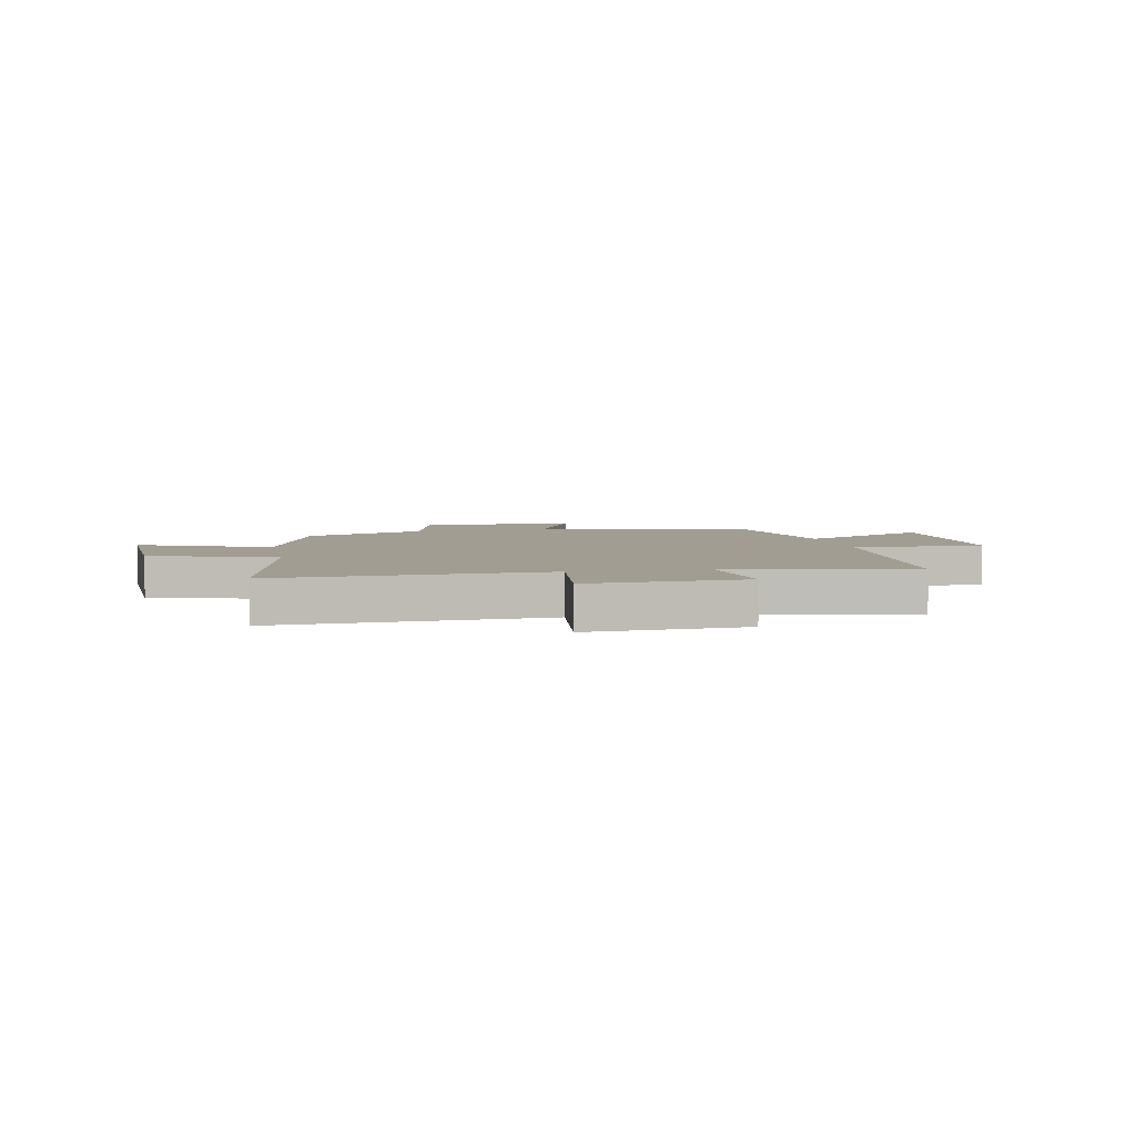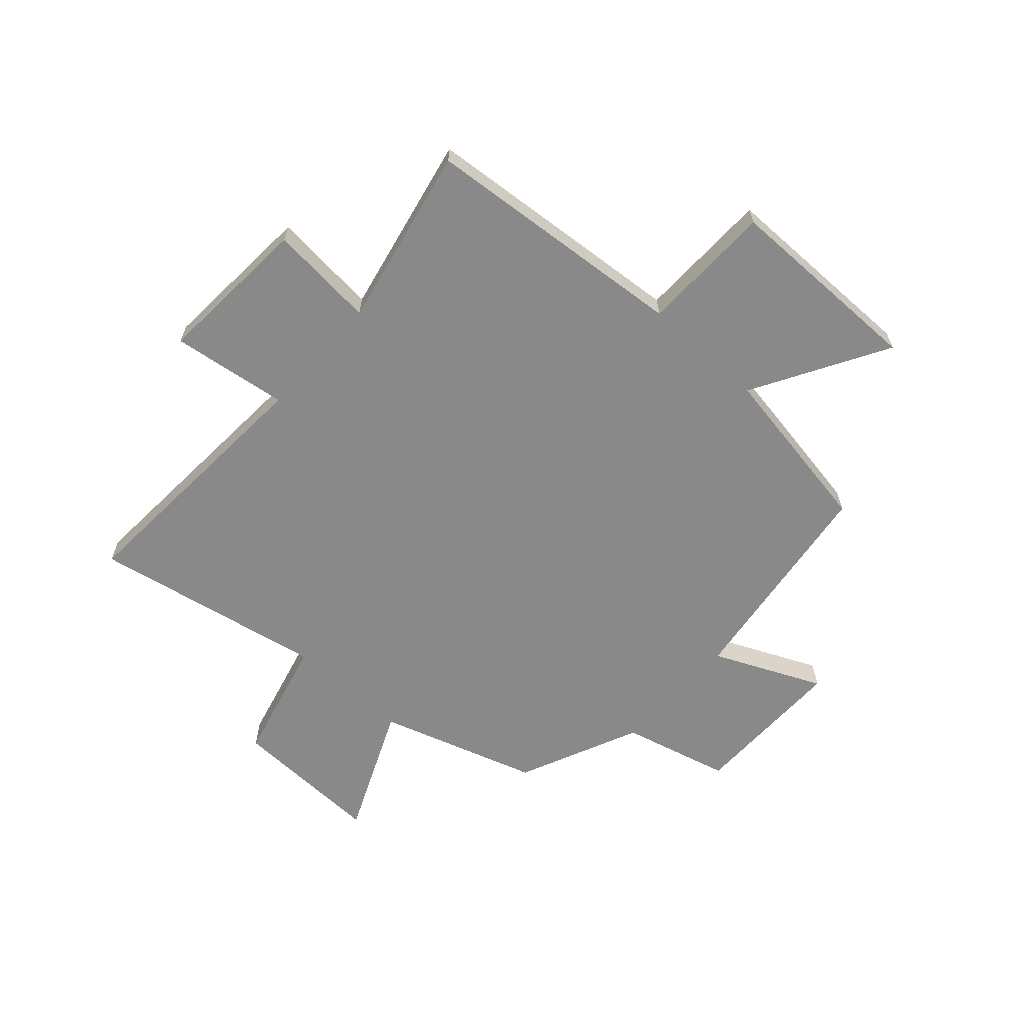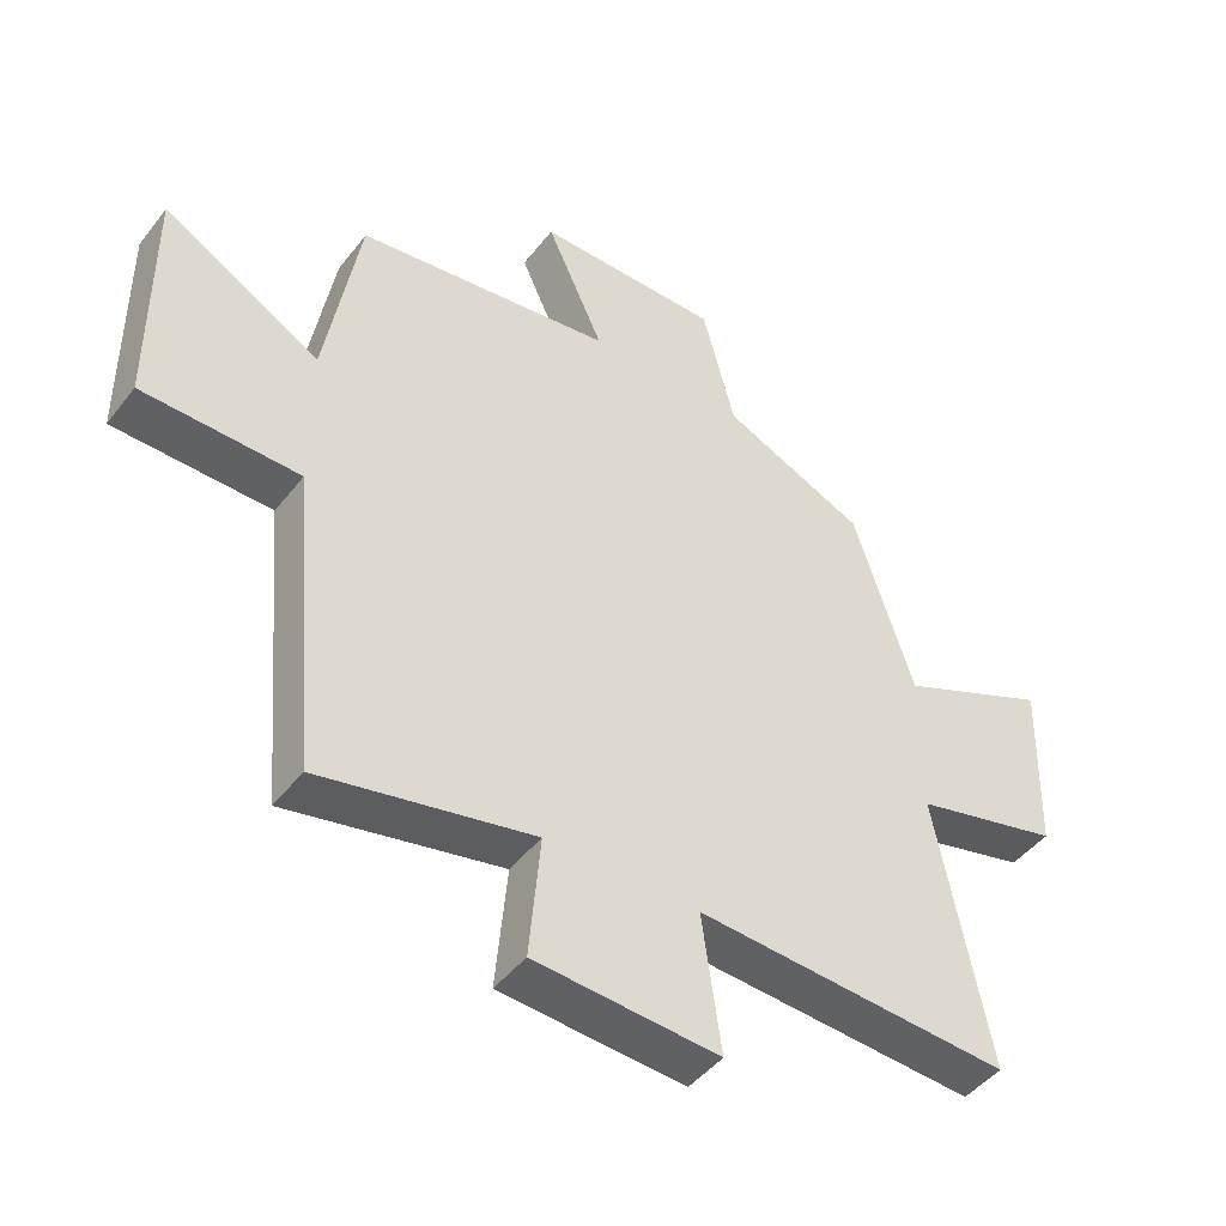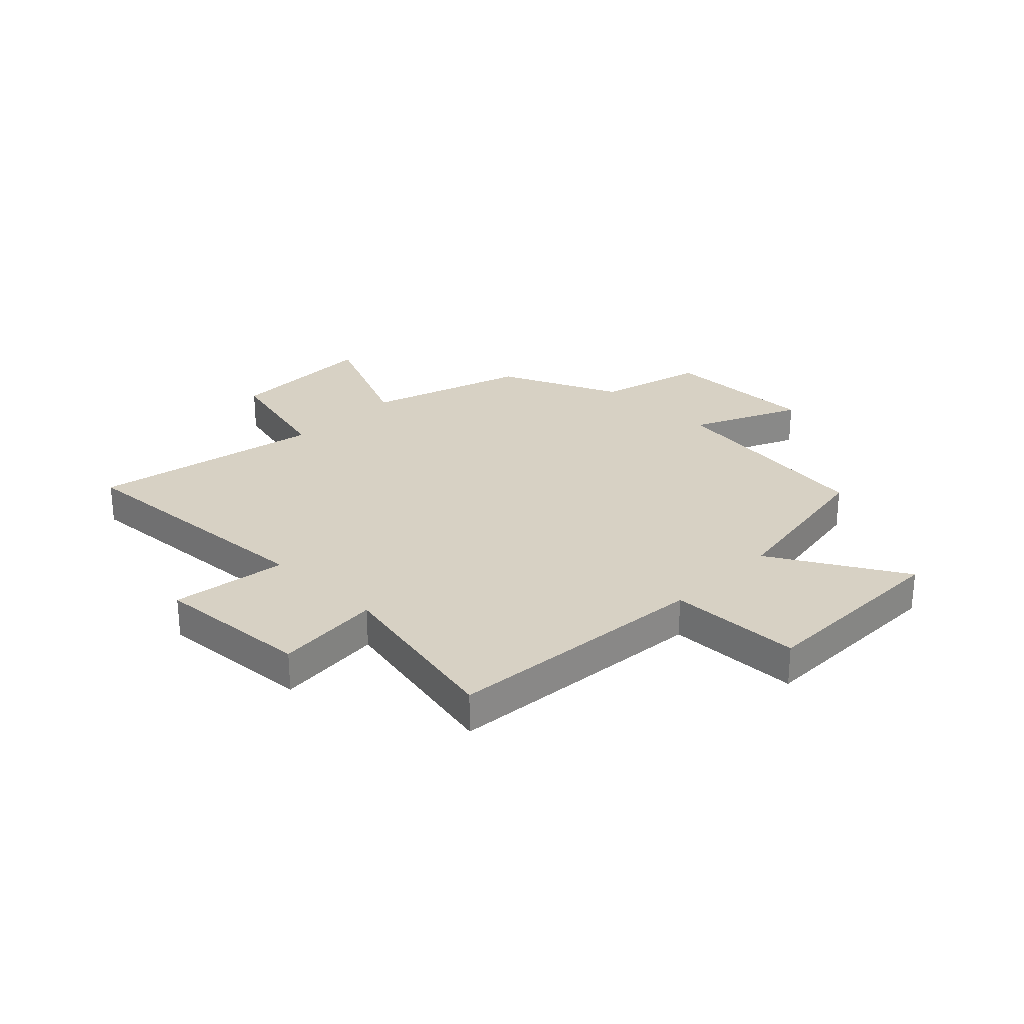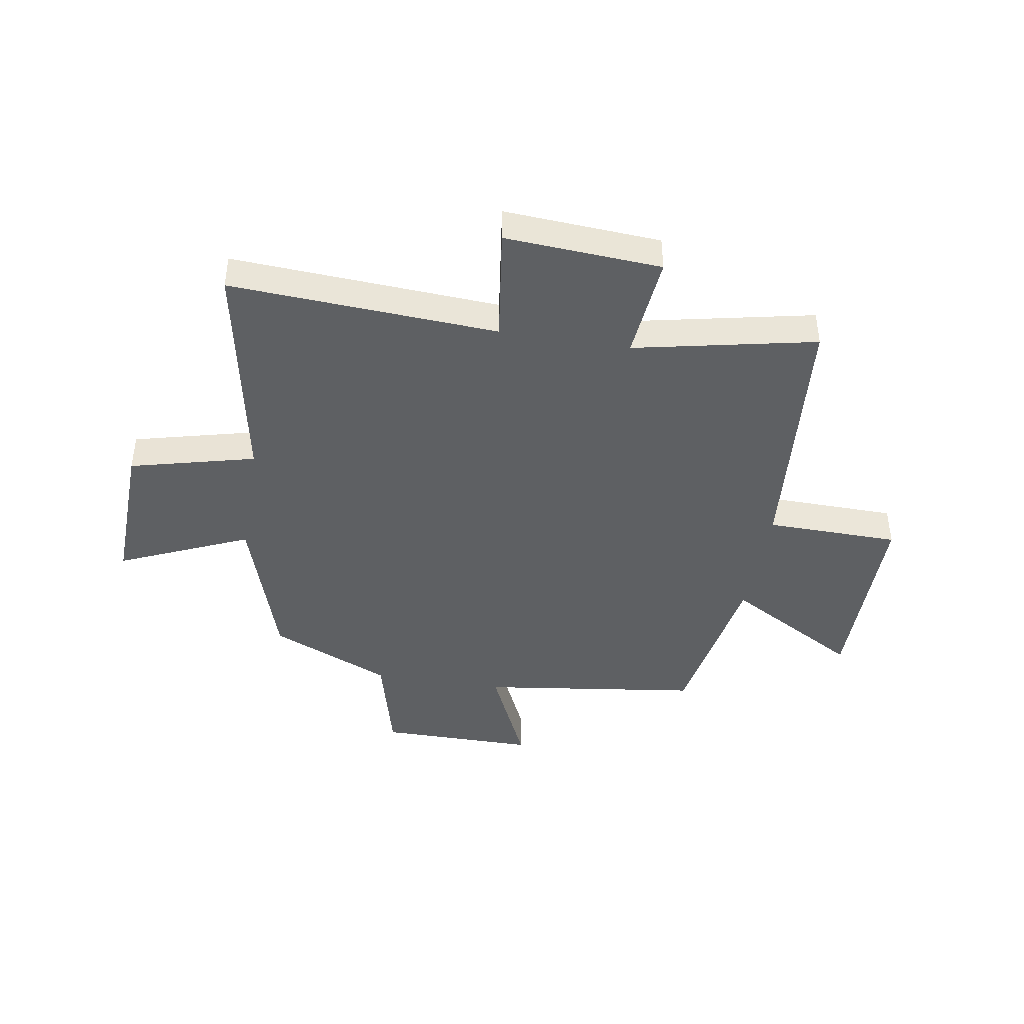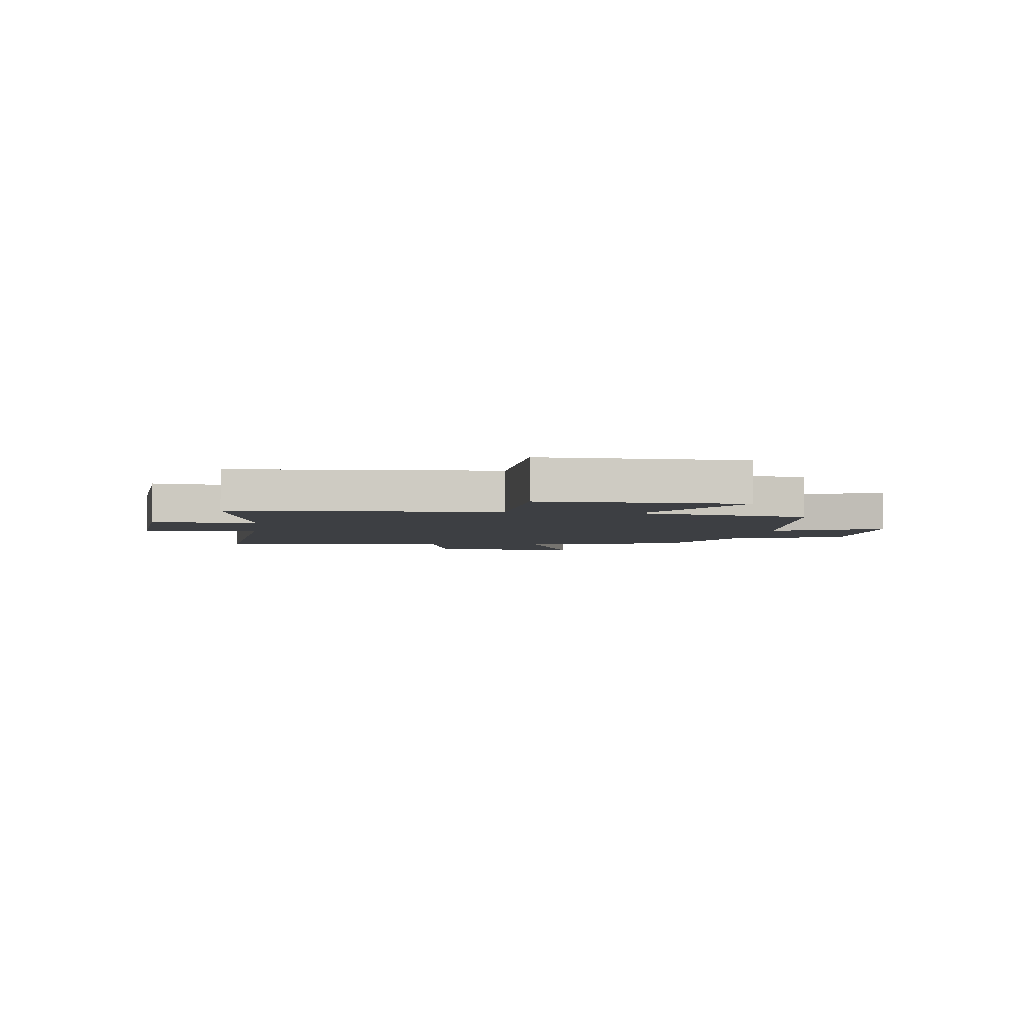
<metadata>
{"format":"obj","ext":"obj","renderer":"f3d","projection":"perspective","resolution":1024,"background":"white","views":[{"elev":4.6,"azim":168.5,"up":"+Y"},{"elev":-63.2,"azim":-132.1,"up":"+Y"},{"elev":-46.1,"azim":-35.5,"up":"+Z"},{"elev":27.1,"azim":-135.6,"up":"+Y"},{"elev":-42.6,"azim":170.5,"up":"+Y"},{"elev":-4.0,"azim":-98.4,"up":"+Y"}]}
</metadata>
<code>
v 0.58 0.07 -0.528
v 0.101 0.07 -0.5
v 0.13 0.07 -0.709
v -0.15 0.07 -0.691
v -0.133 0.07 -0.5
v -0.458 0.07 -0.569
v -0.5 0.07 -0.092
v -0.739 0.07 -0.088
v -0.741 0.07 0.274
v -0.5 0.07 0.136
v -0.448 0.07 0.446
v -0.054 0.07 0.5
v -0.142 0.07 0.694
v 0.14 0.07 0.694
v 0.19 0.07 0.5
v 0.409 0.07 0.403
v 0.5 0.07 0.118
v 0.732 0.07 0.221
v 0.724 0.07 -0.053
v 0.5 0.07 -0.11
v 0.58 0 -0.528
v 0.101 0 -0.5
v 0.13 0 -0.709
v -0.15 0 -0.691
v -0.133 0 -0.5
v -0.458 0 -0.569
v -0.5 0 -0.092
v -0.739 0 -0.088
v -0.741 0 0.274
v -0.5 0 0.136
v -0.448 0 0.446
v -0.054 0 0.5
v -0.142 0 0.694
v 0.14 0 0.694
v 0.19 0 0.5
v 0.409 0 0.403
v 0.5 0 0.118
v 0.732 0 0.221
v 0.724 0 -0.053
v 0.5 0 -0.11
f 17 18 19 20
f 15 16 17 20
f 15 20 1 2
f 12 13 14 15
f 12 15 2
f 11 12 2
f 10 11 2
f 7 8 9 10
f 5 6 7 10
f 5 10 2 3
f 3 4 5
f 40 39 38 37
f 40 37 36 35
f 22 21 40 35
f 35 34 33 32
f 22 35 32
f 22 32 31
f 22 31 30
f 30 29 28 27
f 30 27 26 25
f 23 22 30 25
f 25 24 23
f 1 21 22 2
f 2 22 23 3
f 3 23 24 4
f 4 24 25 5
f 5 25 26 6
f 6 26 27 7
f 7 27 28 8
f 8 28 29 9
f 9 29 30 10
f 10 30 31 11
f 11 31 32 12
f 12 32 33 13
f 13 33 34 14
f 14 34 35 15
f 15 35 36 16
f 16 36 37 17
f 17 37 38 18
f 18 38 39 19
f 19 39 40 20
f 20 40 21 1

</code>
